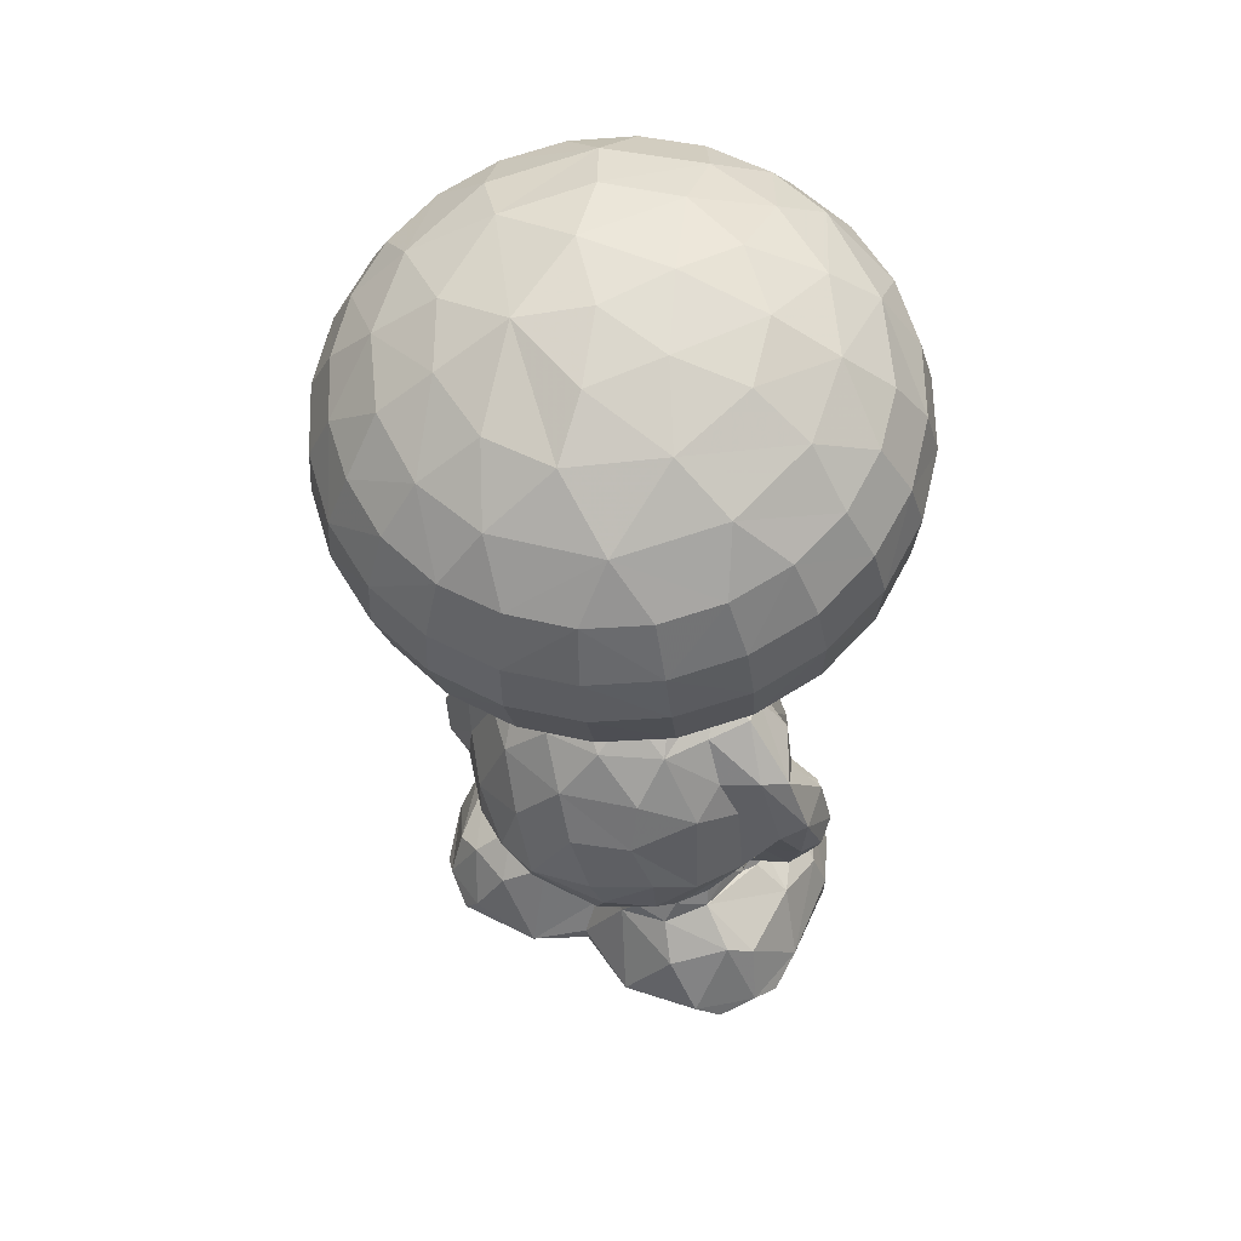
<metadata>
{"format":"obj","ext":"obj","renderer":"f3d","projection":"perspective","resolution":1024,"background":"white","views":[{"elev":51.4,"azim":112.1,"up":"+Z"}]}
</metadata>
<code>
v 52.03 73.65 -2.689
v 53.47 72.69 -2.702
v 53.37 73.45 -0.8591
v 51.79 75.31 -2.69
v 52.37 74.78 -1.03
v 52.56 76.45 -2.106
v 53.88 77.65 -2.712
v 53.69 74.78 -0.07384
v 53.34 76.42 -0.8275
v 54.18 72.68 -1.889
v 55.09 78.31 -2.72
v 56.96 72.31 -2.43
v 56.53 72.82 -0.9354
v 57.17 73.39 -0.1338
v 56.16 74.27 0.4971
v 58.79 72.71 -2.716
v 55.63 73.41 1.612
v 56.77 73.37 1.312
v 58.96 73.32 -0.8398
v 57.28 73.11 1.967
v 54.49 75.48 0.2515
v 54.31 76.57 -0.2244
v 54.43 75.56 1.1
v 53.34 76.6 1.584
v 55.67 74.63 0.5199
v 54.96 75.23 0.4557
v 54.43 76.77 0.3465
v 55.39 74.72 1.246
v 54.82 77.39 -0.4211
v 55.01 78.23 -2.168
v 55.79 78.12 -0.8801
v 53.8 77.92 0.6665
v 53.11 78.79 1.483
v 54.75 77.82 0.02639
v 55.58 78.56 -0.2716
v 60.2 73.94 -2.717
v 57.63 74.5 0.6581
v 56.38 74.31 0.9711
v 58.3 74.5 0.5109
v 57.78 74.15 1.511
v 59.79 77.95 -2.712
v 52.56 77.12 3.08
v 53.51 75.43 2.51
v 53.31 75.35 3.718
v 52.6 78.88 2.619
v 52.43 79 3.78
v 52.72 77.04 5.269
v 53.27 76.63 6.7
v 52.58 78.93 5.332
v 53.05 78.88 6.826
v 53.15 75.53 11.26
v 52.34 77.52 11.25
v 54.05 75.71 10.25
v 53.11 77.76 10.27
v 56.34 72.8 2.186
v 55.52 73.18 2.749
v 55.18 73.84 3.367
v 56.21 73.3 3.663
v 57.34 72.54 3.523
v 57.11 72.76 4.859
v 56.41 73.54 4.882
v 58.21 72.8 5.221
v 56.93 73.85 6.191
v 57.76 73.41 6.339
v 54.94 74.2 2.436
v 53.59 75.3 5.402
v 54.81 74.26 5.372
v 54.2 75.33 6.814
v 55.43 74.44 6.827
v 53.85 77.18 8.101
v 55.11 75.5 8.124
v 55.66 75.98 8.9
v 54.84 74.13 11.31
v 56.23 74.64 10.27
v 54.96 76.4 9.459
v 55.89 75.73 9.55
v 54.59 76.86 8.686
v 54.38 77.43 9.392
v 54.48 78.99 8.919
v 56.53 74.78 7.978
v 57.58 75.82 9.249
v 57.37 73.95 7.58
v 57.64 74.36 8.253
v 56.51 73.56 11.71
v 58.25 74.16 11.22
v 58.07 74.95 10.33
v 58.21 75.97 9.679
v 58.83 76.43 8.98
v 53.09 74.62 14.34
v 52.25 73.32 16.25
v 52.15 72.78 18.13
v 53.65 71.55 17.7
v 53.66 72.21 15.83
v 51.01 74.35 18.47
v 52.43 72.59 20.03
v 52.43 75.76 12.42
v 53.02 74.75 12.83
v 52.32 75.59 14.64
v 51.22 74.76 16.54
v 51.8 77.64 12.4
v 51.66 77.49 13.65
v 51.88 76.85 14.71
v 50.59 76.39 16.71
v 51.73 78.16 14.75
v 50.27 76.28 18.65
v 50.53 76.09 20.61
v 50.35 78.2 16.79
v 50.05 78.17 18.73
v 50.25 78.23 20.64
v 51.26 74.23 20.38
v 54.67 73.64 12.51
v 55.26 73.25 13.78
v 54.05 73.76 14.14
v 55.17 71.54 15.43
v 56.87 71.32 14.92
v 57.26 70.52 16.73
v 56.56 73.11 13.41
v 57.78 73.22 13.12
v 58.56 71.55 14.47
v 55.42 70.78 17.19
v 55.79 70.53 19.07
v 54 71.32 19.59
v 56.22 70.81 20.57
v 54.44 71.62 21.1
v 57.74 70.27 18.55
v 58.09 70.53 19.98
v 52.96 72.84 21.5
v 51.1 76.23 21.97
v 50.9 78.23 22.09
v 51.85 74.4 21.82
v 52.16 76.43 23.14
v 52.85 74.78 22.99
v 53.86 73.36 22.7
v 53.87 76.07 23.99
v 51.97 78.19 23.23
v 53.47 78.84 24.07
v 55.2 72.25 22.31
v 55.62 73.76 23.53
v 56.81 71.56 21.87
v 58.44 71.32 21.39
v 57.89 72.64 22.82
v 57.04 74.71 24.02
v 55.54 76.72 24.47
v 55.28 78.91 24.52
v 57.5 76.99 24.52
v 57.63 79.56 24.49
v 53.04 80.49 -2.423
v 52.49 81.53 -2.67
v 53.82 79.56 -2.65
v 52.67 82.94 -2.421
v 53.22 81.49 -0.8921
v 52.95 82.24 -1.251
v 53.48 83.68 -2.67
v 54.87 78.89 -2.677
v 54.05 80.35 -0.7267
v 55.39 78.92 -1.448
v 54.65 80.2 0.4027
v 54.88 79.95 -0.3466
v 53.94 80.91 1.559
v 54.9 79.35 0.03782
v 55.82 78.9 -0.8563
v 54.86 80.59 0.02137
v 55.42 84.24 -2.682
v 53.83 83.14 -0.8971
v 55.14 81.31 0.339
v 54.78 82.87 -0.2265
v 55.68 81.69 1.015
v 55.13 82.19 1.833
v 56.29 82.16 0.5297
v 61.05 79.74 -2.67
v 56.39 82.2 0.8835
v 55.27 83.13 1.575
v 56.25 82.51 0.895
v 56.17 83.53 1.078
v 57 82.43 1.094
v 56.92 82.83 0.998
v 57.26 82.53 0.4863
v 57.74 82.2 0.5954
v 57.91 82.46 1.611
v 58.24 81.94 1.167
v 57.29 83.54 -0.3456
v 57.52 83.58 1.581
v 55.31 84.24 -2.227
v 55.49 83.85 -1.068
v 59.31 84.05 -2.678
v 58.14 84.23 -2.253
v 56.75 84.11 1.565
v 53 80.58 3.044
v 53.59 81.23 5.4
v 52.41 79.33 11.3
v 53.5 79.98 10.25
v 53.11 80.84 11.25
v 53.84 80.79 6.825
v 53.96 81.84 3.255
v 54.98 82.62 3.215
v 55.25 83.61 2.933
v 55.05 82.42 5.335
v 55.06 81.86 6.839
v 56.29 82.34 6.966
v 56.1 83.02 4.131
v 57.17 83.29 6.048
v 54.04 79.61 8.153
v 54.74 79.67 8.799
v 55.05 80.42 8.615
v 54.79 79.83 9.421
v 55.65 80.45 9.436
v 54.96 82.29 11.2
v 55.5 81.7 10.31
v 57.16 80.8 9.534
v 56.13 81.43 8.244
v 57.16 82.18 8.608
v 57.03 83.04 7.605
v 58.35 83.6 6.836
v 57.3 80.97 9.15
v 57.38 82.59 11.33
v 58.18 81.43 10.25
v 57.93 82.2 8.568
v 55.69 84.18 2.025
v 56.79 84.52 3.505
v 58.03 84.07 3.167
v 57.53 84.51 3.205
v 56.86 84.17 4.991
v 58.37 84.28 5.038
v 51.79 79.47 13.62
v 52.16 80.12 12.32
v 52.33 80.8 13.89
v 51.88 79.66 14.76
v 50.57 79.96 16.71
v 52.37 80.92 14.63
v 53.38 81.94 12.56
v 51.22 81.66 16.56
v 53.21 82.07 14.43
v 52.22 83.04 16.25
v 50.28 80.18 18.68
v 50.51 80.26 20.6
v 51.02 82.06 18.48
v 51.23 82.13 20.37
v 52.15 83.62 18.11
v 52.44 83.83 20.02
v 53.58 84.17 15.87
v 53.66 84.86 17.7
v 52.98 83.61 21.47
v 54.11 82.69 14.13
v 55.3 82.95 12.42
v 55.11 83.15 13.84
v 56.84 83.09 12.34
v 55.12 84.85 15.44
v 56.4 83.31 13.45
v 57.78 83.21 13.13
v 56.82 85.09 14.94
v 58.57 84.83 14.44
v 59.16 85.63 16.14
v 57.27 85.88 16.69
v 55.42 85.63 17.19
v 55.77 85.87 19.04
v 54.03 85.09 19.64
v 54.47 84.84 21.05
v 57.71 86.15 18.55
v 56.23 85.61 20.54
v 58.14 85.88 19.99
v 51.12 80.23 21.97
v 52.19 80.04 23.15
v 54.14 80.81 23.92
v 51.87 82.08 21.78
v 52.87 81.7 22.97
v 56.12 80.67 24.33
v 54.82 83.79 22.57
v 55.45 82.61 23.53
v 57.62 81.93 23.86
v 57.4 83.65 22.95
v 56.8 84.88 21.82
v 58.46 85.09 21.4
v 59.49 73.16 -2.11
v 60.31 74.4 -2.138
v 59.47 74.09 -0.4084
v 60.05 75.23 -0.6922
v 60.51 76.42 -2.674
v 58.97 75.08 0.5452
v 58.91 74.79 1.223
v 59.56 76.47 0.002787
v 59.52 75.59 0.9139
v 60.77 76.6 1.516
v 59.85 77.91 -2.269
v 59.37 78.07 -1.212
v 59.21 78.41 -0.3154
v 59.7 76.71 0.3651
v 59.35 77.34 -0.1278
v 60.41 77.89 0.7192
v 61.07 78.85 1.492
v 58.14 73.64 2.734
v 58.32 72.94 3.926
v 59.13 74.07 5.371
v 58.58 73.72 7.1
v 59.85 74.58 2.525
v 58.92 73.82 3.978
v 60.33 74.83 4.64
v 60.29 75.7 6.841
v 61.07 75.8 3.119
v 61.24 76.41 5.299
v 61.58 76.98 3.079
v 61.51 79.2 2.598
v 61.73 78.88 3.594
v 61.12 77.72 6.844
v 61.59 78.24 5.322
v 58.35 74.56 8.146
v 59.23 74.86 7.085
v 59 75.54 8.164
v 59.43 76.1 10.31
v 59.94 75.54 11.22
v 60.16 76.95 8.113
v 59.06 76.9 9.788
v 59.34 77.6 9.143
v 59.63 77.89 9.896
v 59.38 79.22 9.793
v 60.35 78.6 8.166
v 60.82 77.57 11.27
v 59.09 70.78 16.14
v 60.91 71.55 15.64
v 58.85 73.74 12.77
v 60.08 72.24 14.01
v 61.45 73.35 13.61
v 62.41 72.78 15.2
v 59.69 70.53 17.95
v 59.97 70.78 19.49
v 60.1 71.52 20.88
v 61.71 71.54 18.99
v 61.54 71.35 17.42
v 61.7 72.22 20.43
v 63.24 72.77 18.57
v 59.79 74.49 12.49
v 60.67 75.73 12.25
v 62.48 74.77 13.32
v 61.08 76.79 12.11
v 63.12 76.42 13.15
v 61.22 79.06 12.08
v 63.35 78.21 13.08
v 63.52 74.33 14.86
v 63.07 72.61 17.06
v 64.22 74.23 16.61
v 64.41 74.4 18.19
v 62.99 73.29 20.12
v 64.06 74.68 19.77
v 64.29 76.21 14.68
v 64.97 76.1 16.43
v 64.53 78.19 14.6
v 65.25 78.22 16.38
v 65.12 76.23 17.99
v 63.37 75.37 21.23
v 64.75 76.43 19.59
v 64.05 77.36 21.07
v 64.95 78.19 19.56
v 65.36 78.25 17.93
v 60.13 72.75 22.15
v 59.53 74.29 23.34
v 62.03 73.75 21.66
v 61.3 74.96 22.78
v 59.98 76.38 23.86
v 59.19 78.21 24.23
v 62.49 76.69 22.48
v 62.7 78.68 22.45
v 61.12 78.63 23.48
v 59.9 79.15 -0.2426
v 60.85 82.79 -2.679
v 60.05 79.68 0.6008
v 60.08 80.61 0.258
v 59.77 80.84 0.9634
v 59.33 81.67 0.7467
v 59.14 81.62 1.24
v 59.59 83.31 -0.5416
v 60.84 80.6 2.236
v 60.05 82.63 -0.1803
v 60.84 81.11 -0.7346
v 61.17 82.1 -2.264
v 60.15 83.64 -2.24
v 58.31 82.9 3.067
v 59.03 82.61 2.984
v 60.37 81.69 3.251
v 58.74 83.6 4.565
v 58.9 82.93 7.13
v 60.1 81.51 6.054
v 59.09 82.39 5.65
v 59.18 81.82 6.897
v 61.15 80.63 3.717
v 61.28 79.97 5.453
v 60.78 79.96 6.881
v 58.79 80.1 9.021
v 59.75 80.35 8.106
v 59.27 79.07 9.144
v 58.55 80.33 9.766
v 60.47 79.98 11.22
v 58.69 81.26 8.158
v 59.25 81.62 11.21
v 58.97 82.63 12.74
v 59.89 81.82 12.44
v 60.09 84.12 13.95
v 60.66 80.82 12.28
v 63.11 80.03 13.15
v 62.42 81.68 13.31
v 61.44 83.08 13.63
v 63.55 82.05 14.87
v 60.88 84.85 15.59
v 62.4 83.66 15.23
v 60.01 85.61 19.49
v 59.68 85.88 17.98
v 60.16 84.86 20.89
v 61.52 85.08 17.43
v 63.07 83.81 17
v 61.75 84.86 18.96
v 61.74 84.16 20.45
v 63.08 83.06 20.07
v 63.23 83.64 18.57
v 64.27 80.19 14.66
v 64.98 80.28 16.43
v 64.25 82.18 16.67
v 64.74 80 19.59
v 63.74 80.35 21.11
v 64.09 81.66 19.77
v 65.12 80.19 17.99
v 64.39 82.06 18.22
v 59.73 80.22 23.88
v 61.63 81.1 22.74
v 59.7 83.75 22.32
v 59.47 82.18 23.33
v 62.02 82.71 21.64
f 2 3 1
f 5 1 3
f 1 5 4
f 1 4 7
f 4 5 6
f 4 6 7
f 6 5 9
f 2 10 3
f 2 12 10
f 10 12 13
f 10 13 3
f 13 14 3
f 3 14 15
f 2 16 12
f 2 11 16
f 1 7 2
f 2 7 11
f 3 8 5
f 5 8 9
f 8 15 25
f 3 15 8
f 25 26 8
f 8 26 21
f 21 26 23
f 23 26 28
f 6 9 29
f 6 29 7
f 7 30 11
f 7 29 30
f 30 29 31
f 8 22 9
f 8 21 22
f 9 22 29
f 23 24 27
f 24 32 27
f 24 33 32
f 21 27 22
f 34 22 27
f 23 27 21
f 22 34 29
f 29 34 31
f 27 32 34
f 16 11 36
f 14 37 15
f 25 15 38
f 17 28 38
f 28 25 38
f 17 38 18
f 25 28 26
f 37 14 39
f 18 38 40
f 38 37 40
f 38 15 37
f 34 35 31
f 42 24 43
f 42 43 44
f 24 42 33
f 33 42 45
f 42 46 45
f 44 47 42
f 42 49 46
f 42 47 49
f 47 50 49
f 47 48 50
f 51 52 53
f 52 54 53
f 56 17 55
f 17 18 55
f 56 58 57
f 56 55 58
f 18 20 55
f 59 58 55
f 59 60 58
f 55 20 59
f 60 61 58
f 59 62 60
f 60 63 61
f 60 64 63
f 24 23 43
f 43 65 44
f 17 56 65
f 56 57 65
f 65 28 17
f 44 65 57
f 28 65 23
f 43 23 65
f 44 57 66
f 57 67 66
f 57 61 67
f 66 67 68
f 66 47 44
f 18 40 20
f 58 61 57
f 67 61 69
f 61 63 69
f 48 66 68
f 68 67 69
f 68 71 70
f 68 69 71
f 75 76 53
f 73 51 53
f 53 74 73
f 66 48 47
f 68 70 48
f 48 70 50
f 71 77 70
f 71 72 77
f 78 53 54
f 78 75 53
f 72 75 77
f 77 75 78
f 70 77 79
f 77 78 79
f 69 63 80
f 69 80 71
f 71 80 81
f 64 82 63
f 80 63 82
f 80 82 83
f 74 84 73
f 71 81 72
f 76 74 53
f 74 85 84
f 74 86 85
f 83 81 80
f 76 87 74
f 76 81 87
f 81 83 88
f 74 87 86
f 76 75 72
f 72 81 76
f 91 90 92
f 95 94 91
f 98 96 97
f 98 89 99
f 97 89 98
f 96 52 51
f 96 100 52
f 98 100 96
f 100 98 101
f 101 98 102
f 101 102 104
f 94 106 105
f 105 108 103
f 108 107 103
f 105 106 109
f 108 105 109
f 99 90 94
f 94 90 91
f 99 103 98
f 98 103 102
f 94 105 99
f 103 99 105
f 99 89 90
f 110 94 95
f 110 106 94
f 103 107 102
f 107 104 102
f 90 113 93
f 113 90 89
f 93 112 114
f 113 112 93
f 111 117 112
f 111 84 117
f 84 118 117
f 117 115 112
f 114 112 115
f 117 118 115
f 92 120 121
f 122 121 123
f 93 92 90
f 114 92 93
f 120 92 114
f 91 122 95
f 91 92 122
f 122 92 121
f 95 122 124
f 122 123 124
f 114 115 120
f 115 116 120
f 120 116 121
f 121 126 123
f 121 116 125
f 121 125 126
f 111 51 73
f 111 97 51
f 111 113 97
f 97 96 51
f 111 112 113
f 97 113 89
f 73 84 111
f 85 118 84
f 106 110 128
f 130 128 110
f 130 131 128
f 110 95 127
f 127 130 110
f 130 133 132
f 131 130 132
f 128 131 129
f 106 129 109
f 106 128 129
f 131 135 129
f 132 134 131
f 131 136 135
f 131 134 136
f 95 124 127
f 124 137 127
f 127 137 133
f 137 138 133
f 123 140 139
f 126 140 123
f 124 123 137
f 123 139 137
f 137 141 138
f 137 139 141
f 127 133 130
f 132 133 134
f 133 138 134
f 138 142 134
f 134 143 136
f 143 144 136
f 134 142 143
f 138 141 142
f 143 145 144
f 142 145 143
f 147 148 149
f 147 151 148
f 148 151 152
f 150 153 148
f 148 152 150
f 147 155 151
f 149 155 147
f 11 30 154
f 149 154 156
f 30 156 154
f 32 33 157
f 33 159 157
f 35 34 160
f 156 158 149
f 156 160 158
f 156 161 160
f 32 157 34
f 157 160 34
f 155 149 158
f 155 158 162
f 162 158 157
f 160 157 158
f 148 153 163
f 151 164 152
f 149 148 163
f 149 163 154
f 155 165 151
f 165 166 164
f 151 165 164
f 155 162 165
f 157 165 162
f 157 159 167
f 157 167 165
f 159 168 167
f 165 169 166
f 30 31 156
f 31 161 156
f 154 170 11
f 35 161 31
f 35 160 161
f 154 163 170
f 169 165 167
f 167 168 171
f 168 172 171
f 171 172 173
f 172 174 173
f 167 171 169
f 173 174 176
f 173 169 175
f 173 175 171
f 173 177 169
f 177 173 176
f 169 178 175
f 171 178 169
f 171 175 179
f 178 171 180
f 171 179 180
f 177 175 178
f 175 176 179
f 150 164 153
f 150 152 164
f 153 183 163
f 164 183 153
f 164 184 183
f 184 164 166
f 166 181 184
f 183 184 186
f 181 186 184
f 163 186 185
f 163 183 186
f 169 181 166
f 169 177 181
f 174 182 176
f 174 187 182
f 179 176 182
f 33 45 188
f 45 46 188
f 46 49 188
f 49 189 188
f 54 52 190
f 54 190 191
f 191 190 192
f 33 188 159
f 49 193 189
f 159 188 194
f 159 195 168
f 194 195 159
f 168 195 172
f 172 195 196
f 188 189 194
f 194 189 197
f 194 197 195
f 197 198 199
f 195 197 200
f 200 199 201
f 200 197 199
f 70 202 50
f 70 79 202
f 193 50 202
f 49 50 193
f 202 203 204
f 54 191 78
f 191 205 78
f 202 79 203
f 79 78 205
f 79 205 203
f 203 206 204
f 203 205 206
f 189 193 198
f 193 202 204
f 193 204 198
f 189 198 197
f 191 192 207
f 191 208 205
f 191 207 208
f 205 208 206
f 204 206 209
f 198 210 199
f 198 204 210
f 199 210 212
f 210 211 212
f 199 212 201
f 212 211 213
f 210 204 214
f 209 214 204
f 206 208 209
f 208 207 215
f 214 211 210
f 214 217 211
f 208 216 209
f 208 215 216
f 172 196 218
f 172 218 174
f 174 218 187
f 195 200 196
f 218 196 219
f 219 196 200
f 182 221 220
f 187 221 182
f 187 218 221
f 218 219 221
f 200 201 222
f 200 222 219
f 201 213 222
f 219 223 221
f 219 222 223
f 222 213 223
f 201 212 213
f 101 224 100
f 52 100 190
f 100 225 190
f 100 224 225
f 190 225 192
f 225 224 226
f 101 104 224
f 104 227 224
f 104 228 227
f 104 107 228
f 224 227 226
f 227 229 226
f 225 226 230
f 226 229 230
f 229 231 232
f 231 233 232
f 107 234 228
f 107 108 234
f 108 109 234
f 234 109 235
f 234 235 237
f 227 228 229
f 229 228 231
f 228 234 231
f 234 236 231
f 231 236 238
f 231 238 233
f 234 237 236
f 236 239 238
f 236 237 239
f 233 241 240
f 238 241 233
f 192 225 230
f 192 230 207
f 230 244 207
f 230 243 244
f 243 245 244
f 230 229 232
f 230 232 243
f 207 246 215
f 207 244 246
f 232 240 243
f 232 233 240
f 243 240 247
f 243 247 245
f 244 248 246
f 244 245 248
f 246 248 249
f 248 245 250
f 245 247 250
f 248 250 249
f 249 250 251
f 250 253 252
f 240 254 247
f 240 241 254
f 238 239 241
f 241 239 256
f 241 256 255
f 239 257 256
f 241 255 254
f 247 254 250
f 254 255 258
f 250 254 253
f 254 258 253
f 255 256 259
f 256 257 259
f 255 259 260
f 255 260 258
f 109 129 261
f 129 135 262
f 109 261 235
f 129 262 261
f 135 136 262
f 235 261 264
f 235 264 237
f 237 264 239
f 264 261 265
f 261 262 265
f 264 265 242
f 239 264 242
f 262 136 263
f 136 144 263
f 144 266 263
f 242 265 267
f 262 263 265
f 265 268 267
f 263 268 265
f 263 266 268
f 144 145 146
f 144 146 266
f 266 269 268
f 266 146 269
f 268 269 270
f 239 242 257
f 267 257 242
f 259 267 271
f 259 257 267
f 267 270 271
f 270 267 268
f 259 271 260
f 260 271 272
f 12 273 19
f 12 19 13
f 12 16 273
f 16 36 273
f 13 19 14
f 273 275 19
f 273 274 275
f 274 276 275
f 14 19 275
f 14 278 39
f 14 275 278
f 37 279 40
f 37 39 279
f 39 278 279
f 276 278 275
f 276 280 278
f 280 281 278
f 279 278 281
f 11 41 36
f 36 41 277
f 277 283 284
f 286 280 287
f 277 280 276
f 280 277 284
f 280 286 281
f 281 286 282
f 285 287 284
f 284 287 280
f 287 285 288
f 286 287 288
f 36 274 273
f 36 277 274
f 274 277 276
f 277 41 283
f 288 282 286
f 282 288 289
f 59 20 291
f 20 290 291
f 59 291 62
f 291 292 62
f 60 62 64
f 64 62 293
f 40 290 20
f 40 294 290
f 290 295 291
f 40 279 294
f 290 294 295
f 294 296 295
f 279 281 294
f 291 295 292
f 295 296 292
f 281 298 294
f 281 282 298
f 294 298 296
f 296 298 299
f 296 299 297
f 282 300 298
f 300 282 289
f 289 301 300
f 300 301 302
f 298 300 299
f 300 304 299
f 300 302 304
f 299 304 303
f 64 293 82
f 82 293 83
f 62 292 293
f 83 293 305
f 293 306 305
f 306 307 305
f 292 306 293
f 296 297 292
f 306 292 297
f 307 306 297
f 83 305 88
f 305 307 88
f 86 87 308
f 308 85 86
f 85 308 309
f 297 310 307
f 81 88 87
f 88 311 87
f 307 310 88
f 88 312 311
f 87 311 308
f 311 313 308
f 312 313 311
f 312 314 313
f 88 310 312
f 299 303 297
f 297 303 310
f 312 310 315
f 303 315 310
f 308 316 309
f 308 313 316
f 115 119 317
f 118 119 115
f 118 320 119
f 119 318 317
f 119 320 318
f 319 320 118
f 320 319 321
f 320 322 318
f 320 321 322
f 116 115 317
f 116 323 125
f 116 317 323
f 125 324 126
f 125 323 324
f 317 318 323
f 323 326 324
f 318 327 323
f 324 326 325
f 325 326 328
f 323 327 326
f 327 329 326
f 326 329 328
f 85 319 118
f 319 85 330
f 85 309 330
f 330 309 331
f 319 330 321
f 330 332 321
f 330 331 332
f 332 333 334
f 321 332 322
f 309 316 331
f 331 316 333
f 316 335 333
f 331 333 332
f 333 335 336
f 338 329 327
f 318 322 327
f 322 338 327
f 338 322 339
f 338 339 340
f 338 340 329
f 328 329 341
f 329 342 341
f 322 332 337
f 322 337 339
f 332 343 337
f 332 334 343
f 337 343 339
f 339 343 344
f 333 336 334
f 334 336 343
f 343 336 345
f 345 346 343
f 339 347 340
f 342 348 341
f 340 342 329
f 342 340 349
f 347 349 340
f 342 349 348
f 351 350 349
f 339 344 347
f 344 346 347
f 343 346 344
f 346 352 347
f 347 352 349
f 352 351 349
f 126 325 140
f 126 324 325
f 140 141 139
f 140 325 353
f 140 353 141
f 141 353 354
f 328 353 325
f 353 328 355
f 353 355 356
f 355 328 341
f 141 354 142
f 142 357 145
f 142 354 357
f 357 358 145
f 353 356 354
f 354 356 357
f 357 360 361
f 357 359 360
f 357 361 358
f 356 359 357
f 341 348 355
f 348 359 356
f 355 348 356
f 348 350 359
f 360 359 350
f 349 350 348
f 11 170 41
f 284 362 285
f 170 185 363
f 285 362 364
f 288 285 364
f 364 365 366
f 170 163 185
f 367 180 368
f 367 177 178
f 180 367 178
f 181 367 369
f 181 177 367
f 367 368 366
f 366 365 367
f 369 367 371
f 41 170 283
f 284 283 362
f 283 170 362
f 170 372 362
f 288 364 289
f 362 365 364
f 372 365 362
f 364 370 289
f 170 363 373
f 170 373 372
f 373 374 371
f 371 372 373
f 365 372 371
f 366 370 364
f 371 367 365
f 181 369 186
f 186 374 185
f 369 374 186
f 374 369 371
f 185 374 363
f 373 363 374
f 180 179 368
f 179 376 368
f 179 375 376
f 366 376 377
f 366 368 376
f 376 375 378
f 376 378 379
f 380 377 381
f 376 381 377
f 376 379 381
f 381 382 380
f 289 370 301
f 301 370 383
f 301 383 302
f 384 304 302
f 304 384 303
f 302 383 384
f 366 377 370
f 370 377 383
f 383 377 384
f 380 384 377
f 385 384 380
f 209 389 214
f 389 386 214
f 312 388 314
f 315 388 312
f 387 388 315
f 386 389 388
f 388 389 314
f 387 214 386
f 387 386 388
f 389 216 314
f 213 211 217
f 379 217 391
f 382 387 380
f 382 391 387
f 382 381 379
f 391 382 379
f 391 217 214
f 387 391 214
f 209 216 389
f 216 215 392
f 216 392 390
f 314 216 390
f 303 384 385
f 303 385 315
f 387 315 385
f 313 390 316
f 313 314 390
f 387 385 380
f 179 182 375
f 182 220 375
f 375 220 378
f 221 223 220
f 378 223 379
f 220 223 378
f 213 379 223
f 379 213 217
f 215 246 393
f 215 393 392
f 246 249 393
f 392 393 394
f 393 395 394
f 316 390 335
f 390 396 335
f 390 392 396
f 392 394 396
f 396 394 398
f 396 398 335
f 335 398 397
f 394 399 398
f 393 249 395
f 249 251 395
f 251 250 252
f 252 401 251
f 394 395 399
f 395 401 399
f 395 251 401
f 401 402 399
f 253 404 252
f 253 258 404
f 258 260 404
f 404 260 403
f 403 260 405
f 401 252 406
f 402 401 406
f 402 406 407
f 404 408 406
f 409 403 405
f 408 403 409
f 252 404 406
f 404 403 408
f 335 397 336
f 336 412 345
f 345 413 346
f 336 397 412
f 345 412 413
f 397 398 400
f 399 400 398
f 399 402 400
f 397 400 412
f 400 414 413
f 400 413 412
f 351 415 416
f 414 400 407
f 413 414 418
f 418 414 419
f 419 417 415
f 416 415 417
f 411 410 419
f 417 419 410
f 346 418 352
f 413 418 346
f 418 415 352
f 352 415 351
f 419 415 418
f 400 402 407
f 407 411 419
f 407 406 411
f 414 407 419
f 409 411 408
f 410 411 409
f 408 411 406
f 145 358 146
f 146 358 420
f 269 420 423
f 420 269 146
f 269 423 270
f 361 360 421
f 361 420 358
f 421 420 361
f 423 421 422
f 422 421 424
f 423 420 421
f 271 270 272
f 270 422 272
f 405 272 422
f 270 423 422
f 272 405 260
f 409 405 424
f 422 424 405
f 360 416 421
f 416 360 350
f 350 351 416
f 410 424 416
f 424 421 416
f 424 410 409
f 417 410 416
f 177 176 175

</code>
